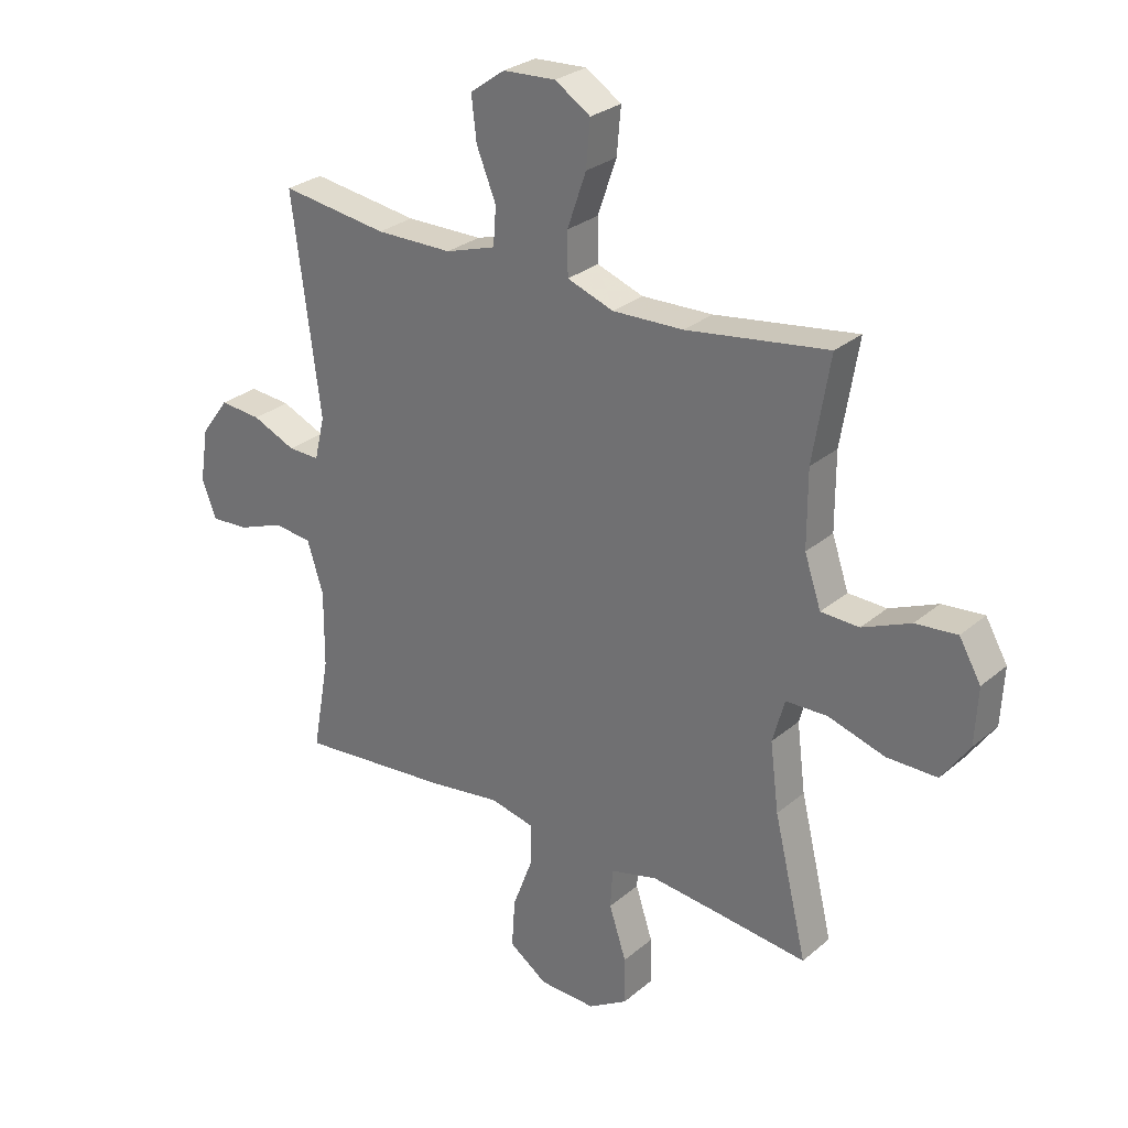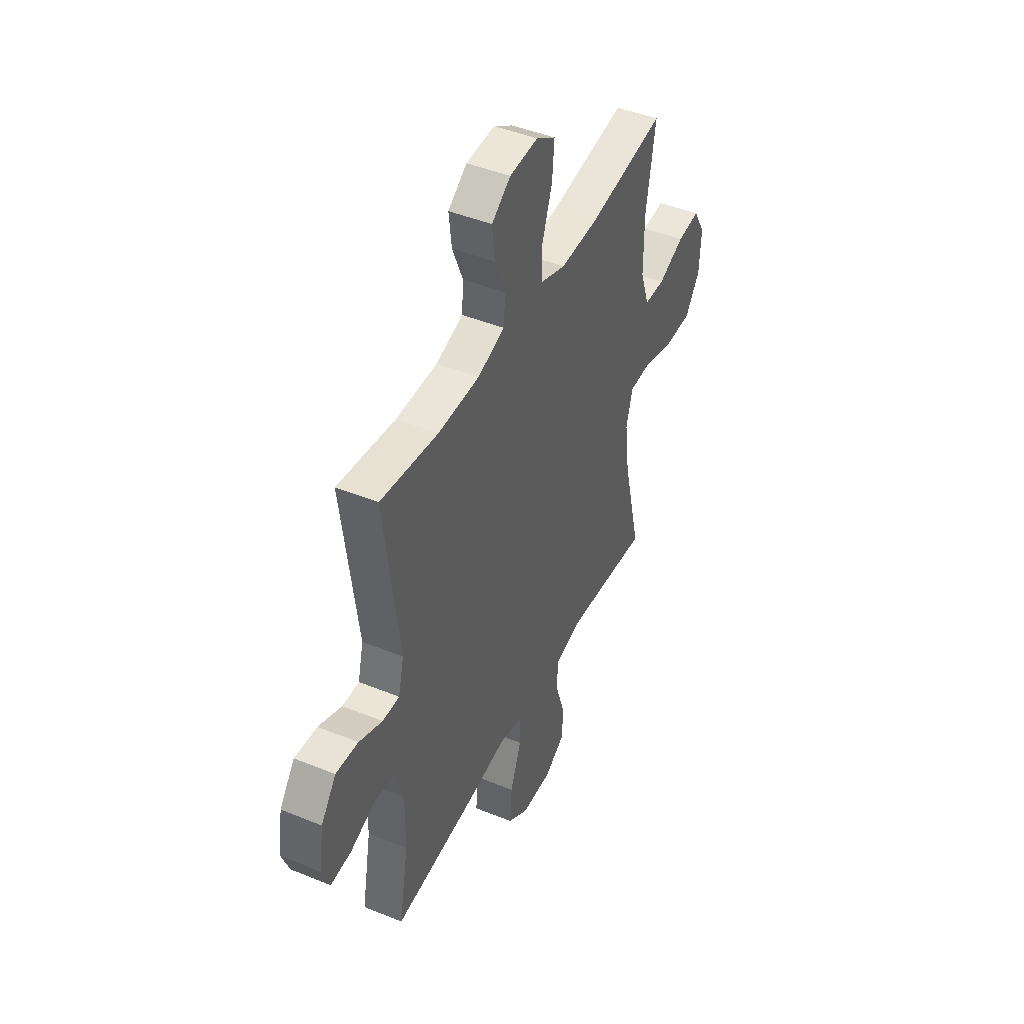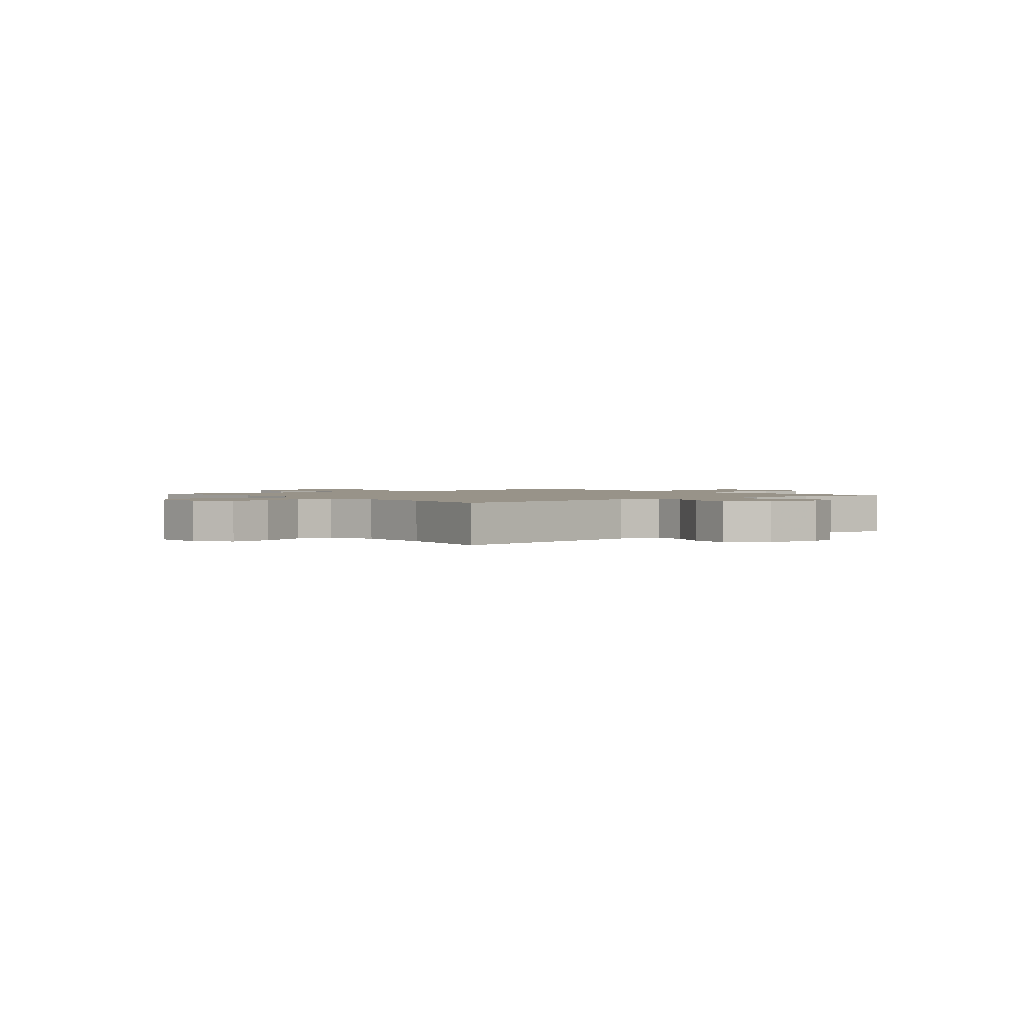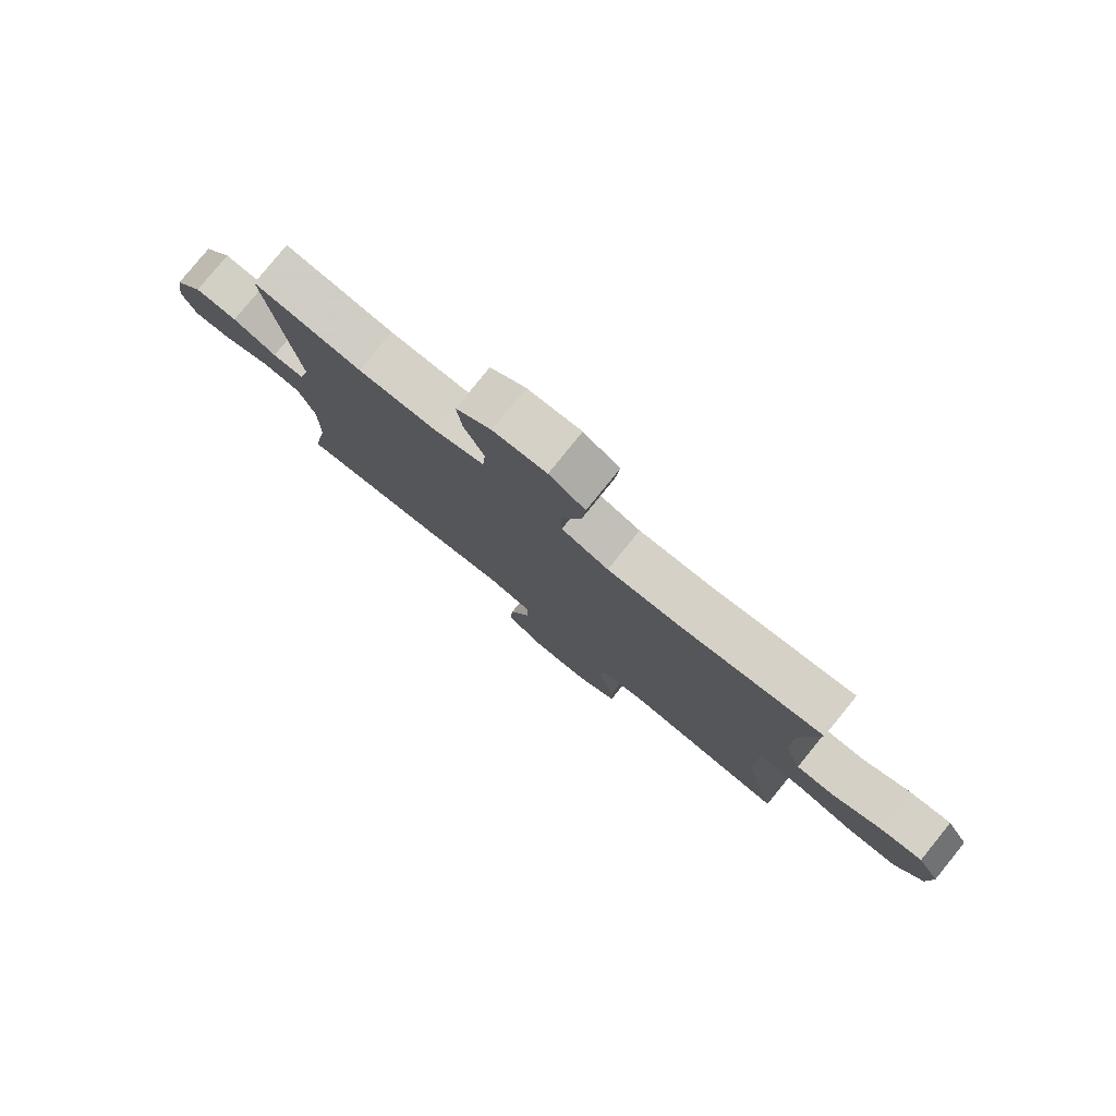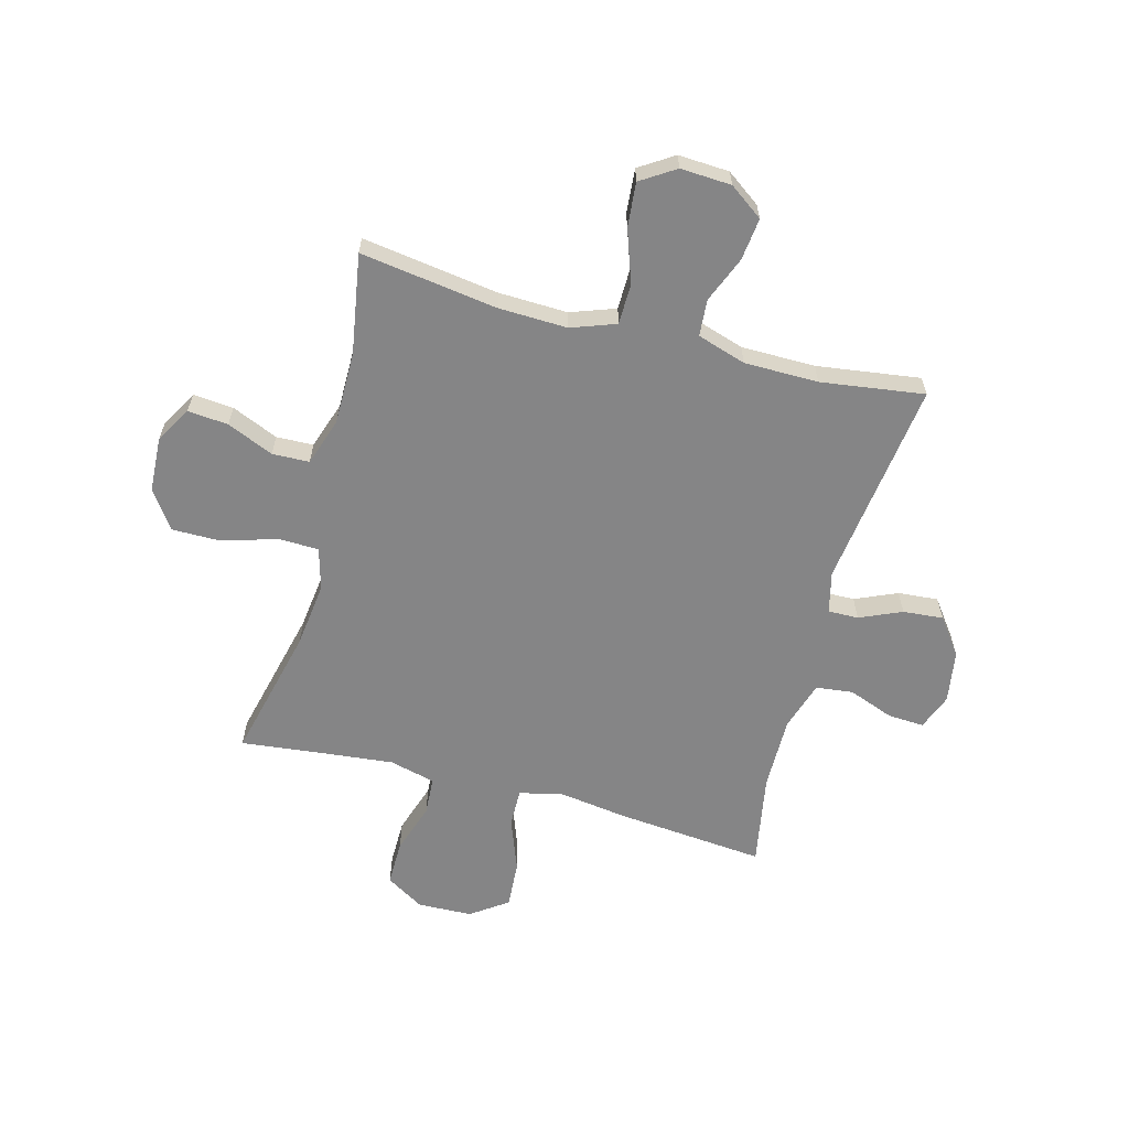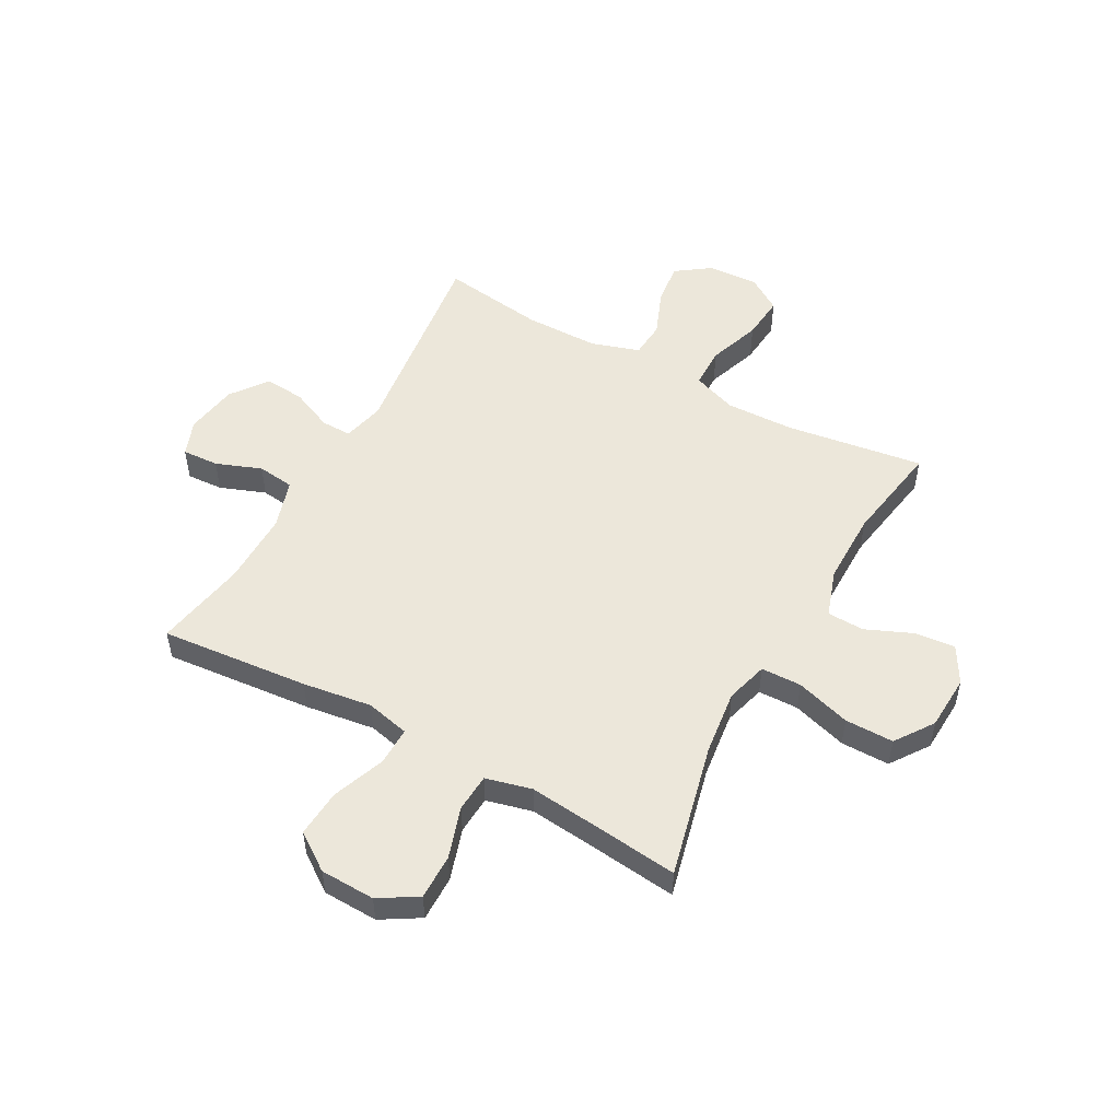
<metadata>
{"format":"obj","ext":"obj","renderer":"f3d","projection":"perspective","resolution":1024,"background":"white","views":[{"elev":28.0,"azim":-141.5,"up":"+Z"},{"elev":45.1,"azim":115.3,"up":"+Z"},{"elev":1.6,"azim":51.2,"up":"+Y"},{"elev":79.6,"azim":-141.0,"up":"+Z"},{"elev":-61.9,"azim":-14.9,"up":"+Y"},{"elev":51.9,"azim":-151.1,"up":"+Y"}]}
</metadata>
<code>
v 0.5 0.07 -0.5
v 0.231 0.07 -0.475
v 0.106 0.07 -0.457
v 0.027 0.07 -0.475
v 0.028 0.07 -0.544
v 0.064 0.07 -0.64
v 0.07 0.07 -0.726
v 0.003 0.07 -0.773
v -0.096 0.07 -0.776
v -0.165 0.07 -0.734
v -0.164 0.07 -0.652
v -0.134 0.07 -0.56
v -0.138 0.07 -0.491
v -0.221 0.07 -0.47
v -0.347 0.07 -0.483
v -0.5 0.07 -0.5
v -0.442 0.07 -0.259
v -0.427 0.07 -0.14
v -0.448 0.07 -0.064
v -0.521 0.07 -0.062
v -0.62 0.07 -0.092
v -0.708 0.07 -0.092
v -0.756 0.07 -0.023
v -0.761 0.07 0.076
v -0.723 0.07 0.142
v -0.65 0.07 0.135
v -0.566 0.07 0.099
v -0.499 0.07 0.101
v -0.47 0.07 0.187
v -0.47 0.07 0.319
v -0.5 0.07 0.5
v -0.252 0.07 0.464
v -0.128 0.07 0.46
v -0.047 0.07 0.489
v -0.046 0.07 0.563
v -0.079 0.07 0.658
v -0.086 0.07 0.738
v -0.024 0.07 0.778
v 0.068 0.07 0.773
v 0.129 0.07 0.729
v 0.12 0.07 0.653
v 0.086 0.07 0.569
v 0.091 0.07 0.503
v 0.179 0.07 0.475
v 0.313 0.07 0.474
v 0.5 0.07 0.5
v 0.451 0.07 0.124
v 0.469 0.07 0.049
v 0.524 0.07 0.05
v 0.6 0.07 0.083
v 0.673 0.07 0.089
v 0.722 0.07 0.023
v 0.737 0.07 -0.072
v 0.712 0.07 -0.137
v 0.646 0.07 -0.133
v 0.564 0.07 -0.102
v 0.497 0.07 -0.11
v 0.469 0.07 -0.199
v 0.47 0.07 -0.333
v 0.5 0 -0.5
v 0.231 0 -0.475
v 0.106 0 -0.457
v 0.027 0 -0.475
v 0.028 0 -0.544
v 0.064 0 -0.64
v 0.07 0 -0.726
v 0.003 0 -0.773
v -0.096 0 -0.776
v -0.165 0 -0.734
v -0.164 0 -0.652
v -0.134 0 -0.56
v -0.138 0 -0.491
v -0.221 0 -0.47
v -0.347 0 -0.483
v -0.5 0 -0.5
v -0.442 0 -0.259
v -0.427 0 -0.14
v -0.448 0 -0.064
v -0.521 0 -0.062
v -0.62 0 -0.092
v -0.708 0 -0.092
v -0.756 0 -0.023
v -0.761 0 0.076
v -0.723 0 0.142
v -0.65 0 0.135
v -0.566 0 0.099
v -0.499 0 0.101
v -0.47 0 0.187
v -0.47 0 0.319
v -0.5 0 0.5
v -0.252 0 0.464
v -0.128 0 0.46
v -0.047 0 0.489
v -0.046 0 0.563
v -0.079 0 0.658
v -0.086 0 0.738
v -0.024 0 0.778
v 0.068 0 0.773
v 0.129 0 0.729
v 0.12 0 0.653
v 0.086 0 0.569
v 0.091 0 0.503
v 0.179 0 0.475
v 0.313 0 0.474
v 0.5 0 0.5
v 0.451 0 0.124
v 0.469 0 0.049
v 0.524 0 0.05
v 0.6 0 0.083
v 0.673 0 0.089
v 0.722 0 0.023
v 0.737 0 -0.072
v 0.712 0 -0.137
v 0.646 0 -0.133
v 0.564 0 -0.102
v 0.497 0 -0.11
v 0.469 0 -0.199
v 0.47 0 -0.333
f 53 54 55 56
f 53 56 57
f 52 53 57
f 49 50 51 52
f 48 49 52 57
f 47 48 57 58
f 45 46 47
f 44 45 47 58
f 39 40 41 42
f 39 42 43
f 38 39 43
f 35 36 37 38
f 34 35 38 43
f 33 34 43 44
f 30 31 32
f 29 30 32 33
f 28 29 33 44
f 24 25 26 27
f 24 27 28
f 23 24 28
f 20 21 22 23
f 19 20 23 28
f 15 16 17
f 14 15 17 18
f 13 14 18 19
f 9 10 11 12
f 9 12 13
f 8 9 13
f 5 6 7 8
f 4 5 8 13
f 3 4 13 19
f 59 1 2 3
f 28 44 58 59
f 3 19 28 59
f 115 114 113 112
f 116 115 112
f 116 112 111
f 111 110 109 108
f 116 111 108 107
f 117 116 107 106
f 106 105 104
f 117 106 104 103
f 101 100 99 98
f 102 101 98
f 102 98 97
f 97 96 95 94
f 102 97 94 93
f 103 102 93 92
f 91 90 89
f 92 91 89 88
f 103 92 88 87
f 86 85 84 83
f 87 86 83
f 87 83 82
f 82 81 80 79
f 87 82 79 78
f 76 75 74
f 77 76 74 73
f 78 77 73 72
f 71 70 69 68
f 72 71 68
f 72 68 67
f 67 66 65 64
f 72 67 64 63
f 78 72 63 62
f 62 61 60 118
f 118 117 103 87
f 118 87 78 62
f 1 60 61 2
f 2 61 62 3
f 3 62 63 4
f 4 63 64 5
f 5 64 65 6
f 6 65 66 7
f 7 66 67 8
f 8 67 68 9
f 9 68 69 10
f 10 69 70 11
f 11 70 71 12
f 12 71 72 13
f 13 72 73 14
f 14 73 74 15
f 15 74 75 16
f 16 75 76 17
f 17 76 77 18
f 18 77 78 19
f 19 78 79 20
f 20 79 80 21
f 21 80 81 22
f 22 81 82 23
f 23 82 83 24
f 24 83 84 25
f 25 84 85 26
f 26 85 86 27
f 27 86 87 28
f 28 87 88 29
f 29 88 89 30
f 30 89 90 31
f 31 90 91 32
f 32 91 92 33
f 33 92 93 34
f 34 93 94 35
f 35 94 95 36
f 36 95 96 37
f 37 96 97 38
f 38 97 98 39
f 39 98 99 40
f 40 99 100 41
f 41 100 101 42
f 42 101 102 43
f 43 102 103 44
f 44 103 104 45
f 45 104 105 46
f 46 105 106 47
f 47 106 107 48
f 48 107 108 49
f 49 108 109 50
f 50 109 110 51
f 51 110 111 52
f 52 111 112 53
f 53 112 113 54
f 54 113 114 55
f 55 114 115 56
f 56 115 116 57
f 57 116 117 58
f 58 117 118 59
f 59 118 60 1

</code>
